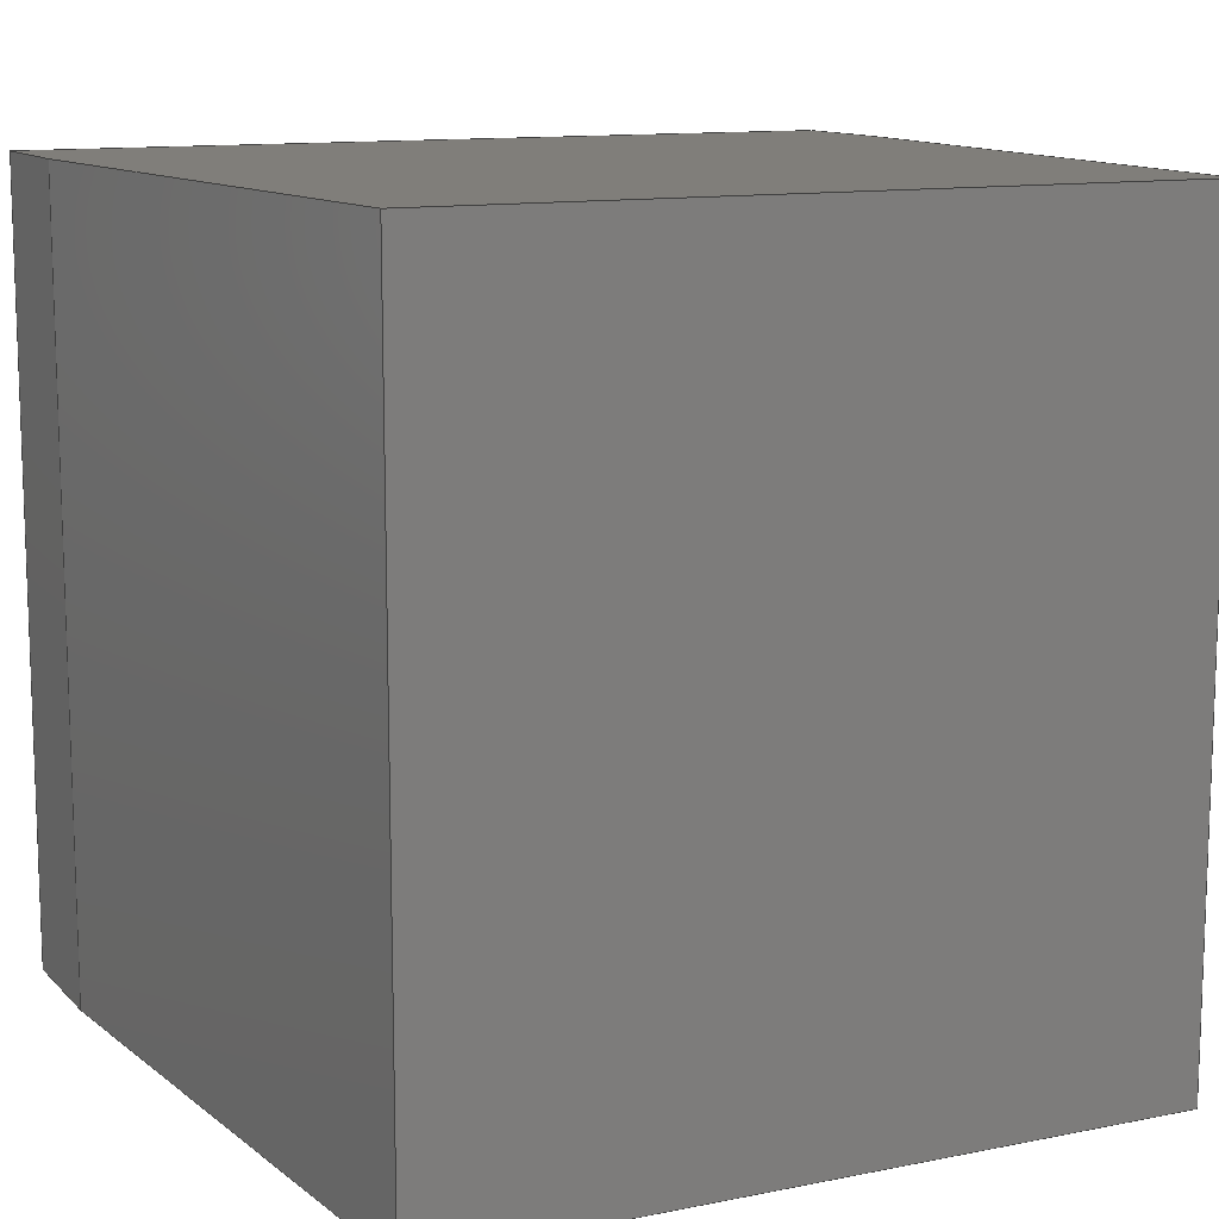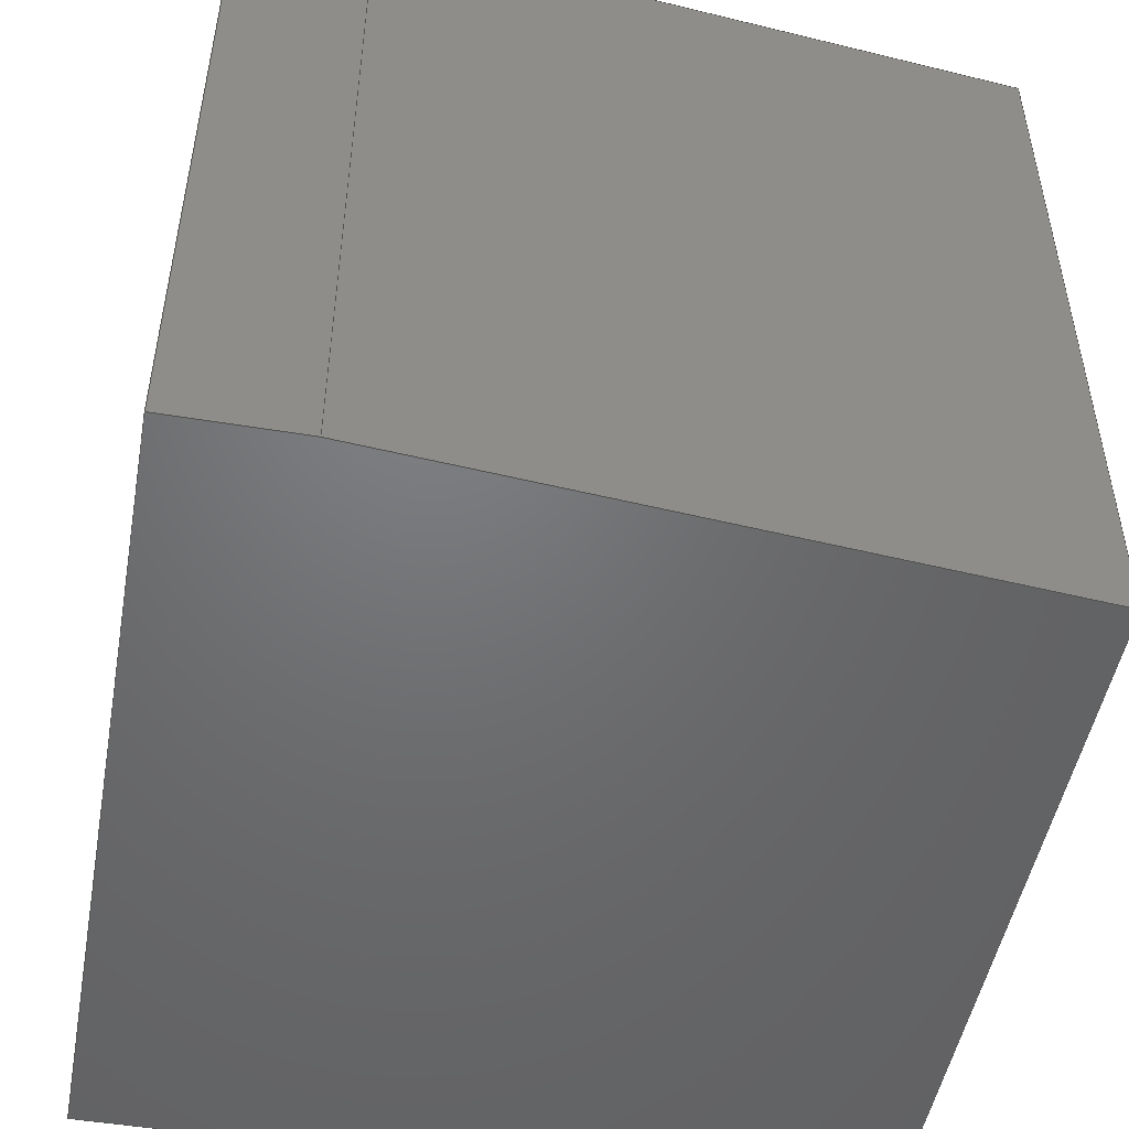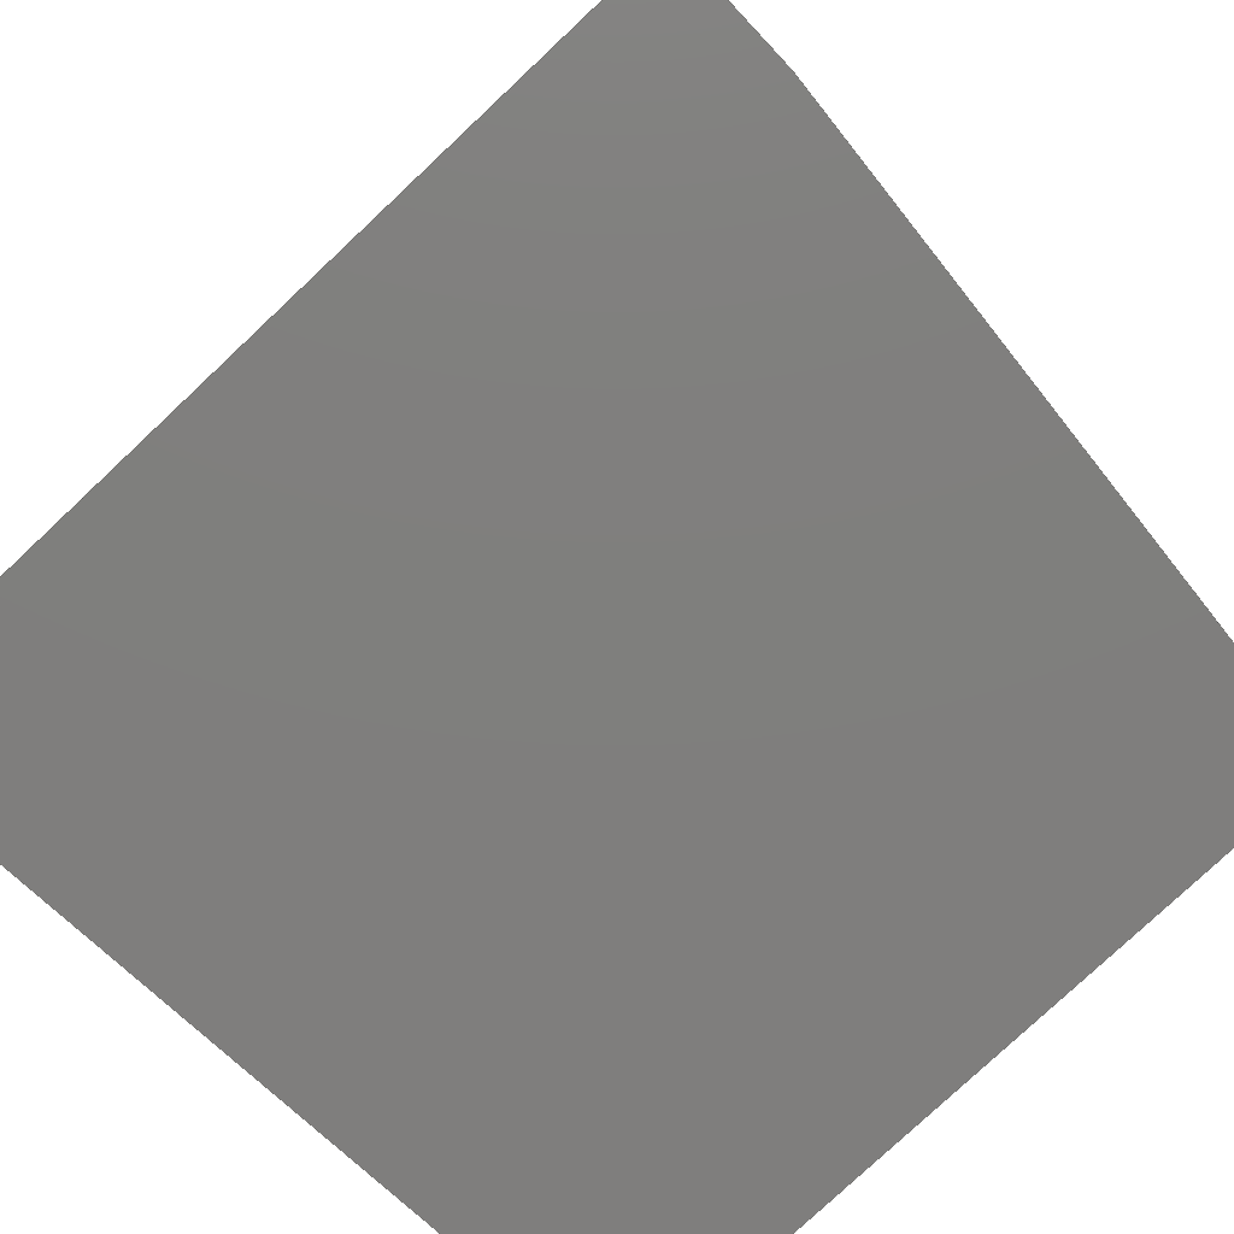
<metadata>
{"format":"step","ext":"stp","renderer":"f3d","projection":"perspective","resolution":1024,"background":"white","views":[{"elev":11.9,"azim":154.3,"up":"+Y"},{"elev":-49.5,"azim":79.6,"up":"+Y"},{"elev":-78.8,"azim":43.2,"up":"+Y"}]}
</metadata>
<code>
ISO-10303-21;
DATA;
#1=SHAPE_REPRESENTATION_RELATIONSHIP('','',#210,#3);
#2=MANIFOLD_SOLID_BREP('brep_1',#4);
#3=ADVANCED_BREP_SHAPE_REPRESENTATION('brep_rep_0',(#2,#220),#209);
#4=CLOSED_SHELL('',(#5,#6,#7,#8,#9,#10,#11,#12));
#5=ADVANCED_FACE('',(#13),#113,.T.);
#6=ADVANCED_FACE('',(#14),#114,.T.);
#7=ADVANCED_FACE('',(#15),#115,.T.);
#8=ADVANCED_FACE('',(#16),#116,.T.);
#9=ADVANCED_FACE('',(#17),#117,.T.);
#10=ADVANCED_FACE('',(#18),#118,.T.);
#11=ADVANCED_FACE('',(#19),#119,.T.);
#12=ADVANCED_FACE('',(#20),#120,.T.);
#13=FACE_OUTER_BOUND('',#21,.T.);
#14=FACE_OUTER_BOUND('',#22,.T.);
#15=FACE_OUTER_BOUND('',#23,.T.);
#16=FACE_OUTER_BOUND('',#24,.T.);
#17=FACE_OUTER_BOUND('',#25,.T.);
#18=FACE_OUTER_BOUND('',#26,.T.);
#19=FACE_OUTER_BOUND('',#27,.T.);
#20=FACE_OUTER_BOUND('',#28,.T.);
#21=EDGE_LOOP('',(#29,#30,#31,#32,#33,#34));
#22=EDGE_LOOP('',(#35,#36,#37,#38,#39,#40));
#23=EDGE_LOOP('',(#41,#42,#43,#44));
#24=EDGE_LOOP('',(#45,#46,#47,#48));
#25=EDGE_LOOP('',(#49,#50,#51,#52));
#26=EDGE_LOOP('',(#53,#54,#55,#56));
#27=EDGE_LOOP('',(#57,#58,#59,#60));
#28=EDGE_LOOP('',(#61,#62,#63,#64));
#29=ORIENTED_EDGE('',*,*,#74,.T.);
#30=ORIENTED_EDGE('',*,*,#77,.T.);
#31=ORIENTED_EDGE('',*,*,#71,.T.);
#32=ORIENTED_EDGE('',*,*,#69,.F.);
#33=ORIENTED_EDGE('',*,*,#65,.T.);
#34=ORIENTED_EDGE('',*,*,#67,.T.);
#35=ORIENTED_EDGE('',*,*,#75,.T.);
#36=ORIENTED_EDGE('',*,*,#68,.F.);
#37=ORIENTED_EDGE('',*,*,#66,.T.);
#38=ORIENTED_EDGE('',*,*,#70,.T.);
#39=ORIENTED_EDGE('',*,*,#72,.T.);
#40=ORIENTED_EDGE('',*,*,#78,.F.);
#41=ORIENTED_EDGE('',*,*,#78,.T.);
#42=ORIENTED_EDGE('',*,*,#73,.F.);
#43=ORIENTED_EDGE('',*,*,#77,.F.);
#44=ORIENTED_EDGE('',*,*,#76,.F.);
#45=ORIENTED_EDGE('',*,*,#71,.F.);
#46=ORIENTED_EDGE('',*,*,#73,.T.);
#47=ORIENTED_EDGE('',*,*,#72,.F.);
#48=ORIENTED_EDGE('',*,*,#79,.T.);
#49=ORIENTED_EDGE('',*,*,#75,.F.);
#50=ORIENTED_EDGE('',*,*,#76,.T.);
#51=ORIENTED_EDGE('',*,*,#74,.F.);
#52=ORIENTED_EDGE('',*,*,#81,.F.);
#53=ORIENTED_EDGE('',*,*,#66,.F.);
#54=ORIENTED_EDGE('',*,*,#82,.F.);
#55=ORIENTED_EDGE('',*,*,#65,.F.);
#56=ORIENTED_EDGE('',*,*,#80,.F.);
#57=ORIENTED_EDGE('',*,*,#70,.F.);
#58=ORIENTED_EDGE('',*,*,#80,.T.);
#59=ORIENTED_EDGE('',*,*,#69,.T.);
#60=ORIENTED_EDGE('',*,*,#79,.F.);
#61=ORIENTED_EDGE('',*,*,#81,.T.);
#62=ORIENTED_EDGE('',*,*,#67,.F.);
#63=ORIENTED_EDGE('',*,*,#82,.T.);
#64=ORIENTED_EDGE('',*,*,#68,.T.);
#65=EDGE_CURVE('',#104,#102,#83,.T.);
#66=EDGE_CURVE('',#101,#103,#84,.T.);
#67=EDGE_CURVE('',#102,#110,#85,.T.);
#68=EDGE_CURVE('',#101,#109,#86,.T.);
#69=EDGE_CURVE('',#104,#106,#87,.T.);
#70=EDGE_CURVE('',#103,#105,#88,.T.);
#71=EDGE_CURVE('',#107,#106,#89,.T.);
#72=EDGE_CURVE('',#105,#108,#90,.T.);
#73=EDGE_CURVE('',#107,#108,#91,.T.);
#74=EDGE_CURVE('',#110,#111,#92,.T.);
#75=EDGE_CURVE('',#112,#109,#93,.T.);
#76=EDGE_CURVE('',#112,#111,#94,.T.);
#77=EDGE_CURVE('',#111,#107,#95,.T.);
#78=EDGE_CURVE('',#112,#108,#96,.T.);
#79=EDGE_CURVE('',#105,#106,#97,.T.);
#80=EDGE_CURVE('',#103,#104,#98,.T.);
#81=EDGE_CURVE('',#109,#110,#99,.T.);
#82=EDGE_CURVE('',#102,#101,#100,.T.);
#83=B_SPLINE_CURVE_WITH_KNOTS('',1,(#254,#255),.UNSPECIFIED.,.F.,.F.,(2,
2),(-0.724,-0.375),.UNSPECIFIED.);
#84=B_SPLINE_CURVE_WITH_KNOTS('',1,(#256,#257),.UNSPECIFIED.,.F.,.F.,(2,
2),(-1.5,-1.151),.UNSPECIFIED.);
#85=B_SPLINE_CURVE_WITH_KNOTS('',1,(#258,#259),.UNSPECIFIED.,.F.,.F.,(2,
2),(0,0.02604),.UNSPECIFIED.);
#86=B_SPLINE_CURVE_WITH_KNOTS('',1,(#260,#261),.UNSPECIFIED.,.F.,.F.,(2,
2),(0,0.02604),.UNSPECIFIED.);
#87=B_SPLINE_CURVE_WITH_KNOTS('',1,(#262,#263),.UNSPECIFIED.,.F.,.F.,(2,
2),(0,0.3136),.UNSPECIFIED.);
#88=B_SPLINE_CURVE_WITH_KNOTS('',1,(#264,#265),.UNSPECIFIED.,.F.,.F.,(2,
2),(0,0.3136),.UNSPECIFIED.);
#89=B_SPLINE_CURVE_WITH_KNOTS('',1,(#266,#267),.UNSPECIFIED.,.F.,.F.,(2,
2),(-0.375,-0.3125),.UNSPECIFIED.);
#90=B_SPLINE_CURVE_WITH_KNOTS('',1,(#268,#269),.UNSPECIFIED.,.F.,.F.,(2,
2),(0.3125,0.375),.UNSPECIFIED.);
#91=B_SPLINE_CURVE_WITH_KNOTS('',1,(#270,#271),.UNSPECIFIED.,.F.,.F.,(2,
2),(3.795,4.17),.UNSPECIFIED.);
#92=B_SPLINE_CURVE_WITH_KNOTS('',1,(#272,#273),.UNSPECIFIED.,.F.,.F.,(2,
2),(0.3125,0.375),.UNSPECIFIED.);
#93=B_SPLINE_CURVE_WITH_KNOTS('',1,(#274,#275),.UNSPECIFIED.,.F.,.F.,(2,
2),(-0.375,-0.3125),.UNSPECIFIED.);
#94=B_SPLINE_CURVE_WITH_KNOTS('',1,(#276,#277),.UNSPECIFIED.,.F.,.F.,(2,
2),(0.9591,1.334),.UNSPECIFIED.);
#95=B_SPLINE_CURVE_WITH_KNOTS('',1,(#278,#279,#280,#281),.UNSPECIFIED.,
 .F.,.F.,(2,1,1,2),(1.426,1.483,1.769,1.827),
 .UNSPECIFIED.);
#96=B_SPLINE_CURVE_WITH_KNOTS('',1,(#282,#283,#284,#285),.UNSPECIFIED.,
 .F.,.F.,(2,1,1,2),(1.426,1.483,1.769,1.827),
 .UNSPECIFIED.);
#97=B_SPLINE_CURVE_WITH_KNOTS('',1,(#286,#287),.UNSPECIFIED.,.F.,.F.,(2,
2),(0,0.375),.UNSPECIFIED.);
#98=B_SPLINE_CURVE_WITH_KNOTS('',1,(#288,#289),.UNSPECIFIED.,.F.,.F.,(2,
2),(0,0.375),.UNSPECIFIED.);
#99=B_SPLINE_CURVE_WITH_KNOTS('',1,(#290,#291),.UNSPECIFIED.,.F.,.F.,(2,
2),(0,0.375),.UNSPECIFIED.);
#100=B_SPLINE_CURVE_WITH_KNOTS('',1,(#292,#293),.UNSPECIFIED.,.F.,.F.,(2,
2),(0,0.375),.UNSPECIFIED.);
#101=VERTEX_POINT('',#242);
#102=VERTEX_POINT('',#243);
#103=VERTEX_POINT('',#244);
#104=VERTEX_POINT('',#245);
#105=VERTEX_POINT('',#246);
#106=VERTEX_POINT('',#247);
#107=VERTEX_POINT('',#248);
#108=VERTEX_POINT('',#249);
#109=VERTEX_POINT('',#250);
#110=VERTEX_POINT('',#251);
#111=VERTEX_POINT('',#252);
#112=VERTEX_POINT('',#253);
#113=PLANE('',#212);
#114=PLANE('',#213);
#115=PLANE('',#214);
#116=PLANE('',#215);
#117=PLANE('',#216);
#118=PLANE('',#217);
#119=PLANE('',#218);
#120=PLANE('',#219);
#121=SHAPE_DEFINITION_REPRESENTATION(#122,#210);
#122=PRODUCT_DEFINITION_SHAPE($,$,#124);
#123=PRODUCT_DEFINITION_CONTEXT('3D Mechanical Parts',#196,'design');
#124=PRODUCT_DEFINITION('A','First version',#166,#123);
#125=DATE_TIME_ROLE('classification_date');
#126=DATE_TIME_ROLE('creation_date');
#127=APPLIED_DATE_AND_TIME_ASSIGNMENT(#151,#125,(#130));
#128=APPLIED_DATE_AND_TIME_ASSIGNMENT(#153,#126,(#124));
#129=SECURITY_CLASSIFICATION_LEVEL('unclassified');
#130=SECURITY_CLASSIFICATION('A','Security for version',#129);
#131=APPLIED_SECURITY_CLASSIFICATION_ASSIGNMENT(#130,(#166));
#132=APPROVAL_ROLE('Version approval');
#133=APPROVAL_ROLE('Version Security approval');
#134=APPROVAL_ROLE('Definition approval');
#135=APPROVAL_PERSON_ORGANIZATION(#184,#160,#132);
#136=APPROVAL_PERSON_ORGANIZATION(#185,#161,#133);
#137=APPROVAL_PERSON_ORGANIZATION(#188,#162,#134);
#138=COORDINATED_UNIVERSAL_TIME_OFFSET(5,0,.BEHIND.);
#139=LOCAL_TIME(0,0,0,#138);
#140=LOCAL_TIME(0,0,0,#138);
#141=LOCAL_TIME(0,0,0,#138);
#142=LOCAL_TIME(0,0,0,#138);
#143=LOCAL_TIME(0,0,0,#138);
#144=CALENDAR_DATE(1999,1,1);
#145=CALENDAR_DATE(1999,1,1);
#146=CALENDAR_DATE(1999,1,1);
#147=CALENDAR_DATE(1999,1,1);
#148=CALENDAR_DATE(1999,1,1);
#149=DATE_AND_TIME(#144,#139);
#150=DATE_AND_TIME(#145,#140);
#151=DATE_AND_TIME(#146,#141);
#152=DATE_AND_TIME(#147,#142);
#153=DATE_AND_TIME(#148,#143);
#154=APPROVAL_DATE_TIME(#149,#160);
#155=APPROVAL_DATE_TIME(#150,#161);
#156=APPROVAL_DATE_TIME(#152,#162);
#157=APPROVAL_STATUS('not_yet_approved');
#158=APPROVAL_STATUS('not_yet_approved');
#159=APPROVAL_STATUS('approved');
#160=APPROVAL(#157,'Version approval');
#161=APPROVAL(#158,'Version Security approval');
#162=APPROVAL(#159,'Definition approval');
#163=APPLIED_APPROVAL_ASSIGNMENT(#160,(#166));
#164=APPLIED_APPROVAL_ASSIGNMENT(#161,(#130));
#165=APPLIED_APPROVAL_ASSIGNMENT(#162,(#124));
#166=PRODUCT_DEFINITION_FORMATION_WITH_SPECIFIED_SOURCE('A',
'First version',#198,.MADE.);
#167=PERSON_AND_ORGANIZATION_ROLE('design_owner');
#168=PERSON_AND_ORGANIZATION_ROLE('creator');
#169=PERSON_AND_ORGANIZATION_ROLE('design_supplier');
#170=PERSON_AND_ORGANIZATION_ROLE('classification_officer');
#171=PERSON_AND_ORGANIZATION_ROLE('creator');
#172=ORGANIZATION('STI','lab','lab');
#173=ORGANIZATION('STI','unknown','unknown');
#174=ORGANIZATION('STI','unknown','unknown');
#175=ORGANIZATION('STI','unknown','unknown');
#176=ORGANIZATION('STI','unknown','unknown');
#177=ORGANIZATION('STI','unknown','unknown');
#178=ORGANIZATION('STI','unknown','unknown');
#179=PERSON('1','Box','vc60',$,$,$);
#180=PERSON('2','last','first',$,$,$);
#181=PERSON('3','President','Mr.',$,$,$);
#182=PERSON_AND_ORGANIZATION(#179,#172);
#183=PERSON_AND_ORGANIZATION(#180,#173);
#184=PERSON_AND_ORGANIZATION(#181,#174);
#185=PERSON_AND_ORGANIZATION(#181,#175);
#186=PERSON_AND_ORGANIZATION(#181,#176);
#187=PERSON_AND_ORGANIZATION(#180,#177);
#188=PERSON_AND_ORGANIZATION(#181,#178);
#189=APPLIED_PERSON_AND_ORGANIZATION_ASSIGNMENT(#182,#167,(#198));
#190=APPLIED_PERSON_AND_ORGANIZATION_ASSIGNMENT(#183,#168,(#166));
#191=APPLIED_PERSON_AND_ORGANIZATION_ASSIGNMENT(#183,#169,(#166));
#192=APPLIED_PERSON_AND_ORGANIZATION_ASSIGNMENT(#186,#170,(#130));
#193=APPLIED_PERSON_AND_ORGANIZATION_ASSIGNMENT(#187,#171,(#124));
#194=PRODUCT_RELATED_PRODUCT_CATEGORY('detail','detail',(#198));
#195=APPLICATION_PROTOCOL_DEFINITION('International Standard',
'config_control_design',1994,#196);
#196=APPLICATION_CONTEXT(
'configuration controlled 3d designs of mechanical parts and assemblie
s');
#197=PRODUCT_CONTEXT('3D Mechanical Parts',#196,'mechanical');
#198=PRODUCT('Document','Document','',(#197));
#199=(
LENGTH_UNIT()
NAMED_UNIT(*)
SI_UNIT(.CENTI.,.METRE.)
);
#200=LENGTH_MEASURE_WITH_UNIT(LENGTH_MEASURE(2.54),#199);
#201=(
CONVERSION_BASED_UNIT('INCH',#200)
LENGTH_UNIT()
NAMED_UNIT(#204)
);
#202=(
NAMED_UNIT(*)
PLANE_ANGLE_UNIT()
SI_UNIT($,.RADIAN.)
);
#203=DIMENSIONAL_EXPONENTS(0,0,0,0,0,0,0);
#204=DIMENSIONAL_EXPONENTS(1,0,0,0,0,0,0);
#205=PLANE_ANGLE_MEASURE_WITH_UNIT(PLANE_ANGLE_MEASURE(0.01745),#202);
#206=(
CONVERSION_BASED_UNIT('DEGREES',#205)
NAMED_UNIT(#203)
PLANE_ANGLE_UNIT()
);
#207=(
NAMED_UNIT(*)
SI_UNIT($,.STERADIAN.)
SOLID_ANGLE_UNIT()
);
#208=UNCERTAINTY_MEASURE_WITH_UNIT(LENGTH_MEASURE(0.0001),#201,
'DISTANCE_ACCURACY_VALUE',
'Maximum model space distance between geometric entities at asserted c
onnectivities');
#209=(
GEOMETRIC_REPRESENTATION_CONTEXT(3)
GLOBAL_UNCERTAINTY_ASSIGNED_CONTEXT((#208))
GLOBAL_UNIT_ASSIGNED_CONTEXT((#207,#206,#201))
REPRESENTATION_CONTEXT('ID1','3D')
);
#210=SHAPE_REPRESENTATION('Document',(#211,#220),#209);
#211=AXIS2_PLACEMENT_3D($,#233,#221,#222);
#212=AXIS2_PLACEMENT_3D('',#234,#223,$);
#213=AXIS2_PLACEMENT_3D('',#235,#224,$);
#214=AXIS2_PLACEMENT_3D('',#236,#225,$);
#215=AXIS2_PLACEMENT_3D('',#237,#226,$);
#216=AXIS2_PLACEMENT_3D('',#238,#227,$);
#217=AXIS2_PLACEMENT_3D('',#239,#228,$);
#218=AXIS2_PLACEMENT_3D('',#240,#229,$);
#219=AXIS2_PLACEMENT_3D('',#241,#230,$);
#220=AXIS2_PLACEMENT_3D($,#294,#231,#232);
#221=DIRECTION('',(0,0,1));
#222=DIRECTION('',(1,0,0));
#223=DIRECTION('',(0,-1,0));
#224=DIRECTION('',(0,1,0));
#225=DIRECTION('',(0,0,1));
#226=DIRECTION('',(-1,0,0));
#227=DIRECTION('',(1,0,0));
#228=DIRECTION('',(0,0,-1));
#229=DIRECTION('',(-0.9965,0,-0.08305));
#230=DIRECTION('',(0.9965,0,-0.08305));
#231=DIRECTION('',(0,0,1));
#232=DIRECTION('',(1,0,0));
#233=CARTESIAN_POINT('',(0,0,0));
#234=CARTESIAN_POINT('',(-0.0625,-5.551e-17,-2.776e-16));
#235=CARTESIAN_POINT('',(0.4115,0.375,-2.776e-16));
#236=CARTESIAN_POINT('',(0.488,-5.551e-17,0.375));
#237=CARTESIAN_POINT('',(-0.02604,-0.2577,0.2071));
#238=CARTESIAN_POINT('',(0.375,1.334,0.2181));
#239=CARTESIAN_POINT('',(0.349,0.375,0));
#240=CARTESIAN_POINT('',(-8.674e-16,6.384e-16,-4.996e-16));
#241=CARTESIAN_POINT('',(0.349,7.216e-16,-6.106e-16));
#242=CARTESIAN_POINT('',(0.349,0.375,0));
#243=CARTESIAN_POINT('',(0.349,8.327e-16,0));
#244=CARTESIAN_POINT('',(0,0.375,0));
#245=CARTESIAN_POINT('',(0,0,0));
#246=CARTESIAN_POINT('',(-0.02604,0.375,0.3125));
#247=CARTESIAN_POINT('',(-0.02604,1.665e-16,0.3125));
#248=CARTESIAN_POINT('',(-0.02604,1.665e-16,0.375));
#249=CARTESIAN_POINT('',(-0.02604,0.375,0.375));
#250=CARTESIAN_POINT('',(0.375,0.375,0.3125));
#251=CARTESIAN_POINT('',(0.375,-5.551e-17,0.3125));
#252=CARTESIAN_POINT('',(0.375,5.551e-17,0.375));
#253=CARTESIAN_POINT('',(0.375,0.375,0.375));
#254=CARTESIAN_POINT('',(0,0,0));
#255=CARTESIAN_POINT('',(0.349,8.327e-16,0));
#256=CARTESIAN_POINT('',(0.349,0.375,0));
#257=CARTESIAN_POINT('',(0,0.375,0));
#258=CARTESIAN_POINT('',(0.349,8.327e-16,0));
#259=CARTESIAN_POINT('',(0.375,-5.551e-17,0.3125));
#260=CARTESIAN_POINT('',(0.349,0.375,0));
#261=CARTESIAN_POINT('',(0.375,0.375,0.3125));
#262=CARTESIAN_POINT('',(0,0,0));
#263=CARTESIAN_POINT('',(-0.02604,1.665e-16,0.3125));
#264=CARTESIAN_POINT('',(0,0.375,0));
#265=CARTESIAN_POINT('',(-0.02604,0.375,0.3125));
#266=CARTESIAN_POINT('',(-0.02604,1.665e-16,0.375));
#267=CARTESIAN_POINT('',(-0.02604,1.665e-16,0.3125));
#268=CARTESIAN_POINT('',(-0.02604,0.375,0.3125));
#269=CARTESIAN_POINT('',(-0.02604,0.375,0.375));
#270=CARTESIAN_POINT('',(-0.02604,1.665e-16,0.375));
#271=CARTESIAN_POINT('',(-0.02604,0.375,0.375));
#272=CARTESIAN_POINT('',(0.375,-5.551e-17,0.3125));
#273=CARTESIAN_POINT('',(0.375,5.551e-17,0.375));
#274=CARTESIAN_POINT('',(0.375,0.375,0.375));
#275=CARTESIAN_POINT('',(0.375,0.375,0.3125));
#276=CARTESIAN_POINT('',(0.375,0.375,0.375));
#277=CARTESIAN_POINT('',(0.375,5.551e-17,0.375));
#278=CARTESIAN_POINT('',(0.375,5.551e-17,0.375));
#279=CARTESIAN_POINT('',(0.3175,1.665e-16,0.375));
#280=CARTESIAN_POINT('',(0.03147,0,0.375));
#281=CARTESIAN_POINT('',(-0.02604,1.665e-16,0.375));
#282=CARTESIAN_POINT('',(0.375,0.375,0.375));
#283=CARTESIAN_POINT('',(0.3175,0.375,0.375));
#284=CARTESIAN_POINT('',(0.03147,0.375,0.375));
#285=CARTESIAN_POINT('',(-0.02604,0.375,0.375));
#286=CARTESIAN_POINT('',(-0.02604,0.375,0.3125));
#287=CARTESIAN_POINT('',(-0.02604,1.665e-16,0.3125));
#288=CARTESIAN_POINT('',(0,0.375,0));
#289=CARTESIAN_POINT('',(0,0,0));
#290=CARTESIAN_POINT('',(0.375,0.375,0.3125));
#291=CARTESIAN_POINT('',(0.375,-5.551e-17,0.3125));
#292=CARTESIAN_POINT('',(0.349,8.327e-16,0));
#293=CARTESIAN_POINT('',(0.349,0.375,0));
#294=CARTESIAN_POINT('',(0,0,0));
ENDSEC;
END-ISO-10303-21;

</code>
